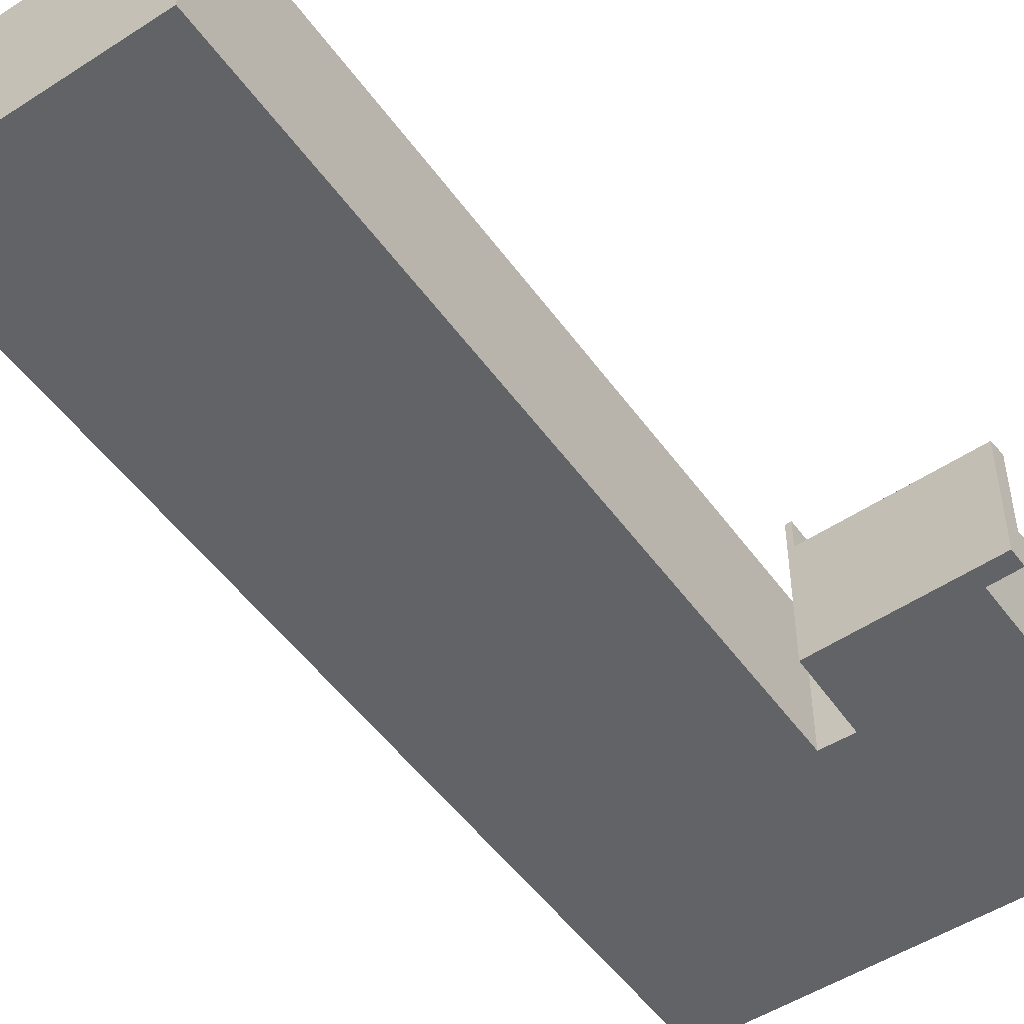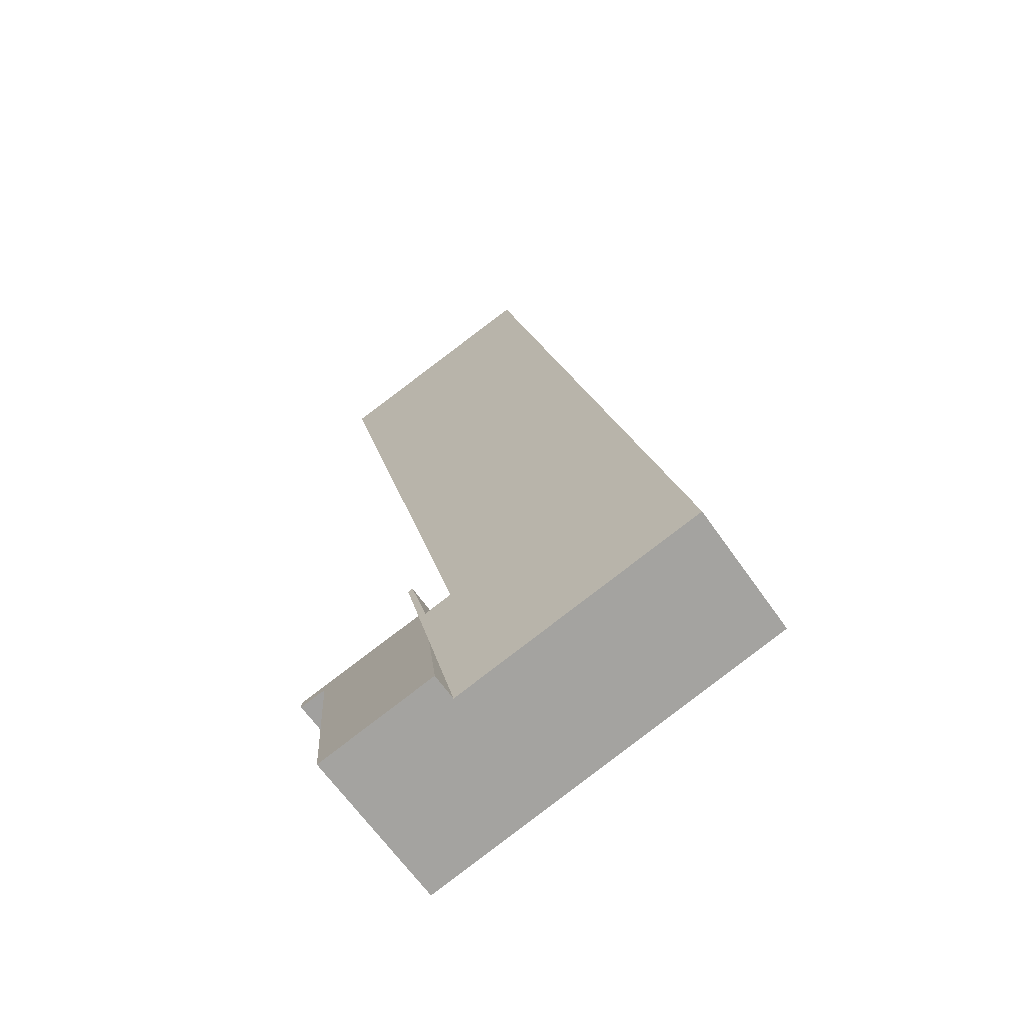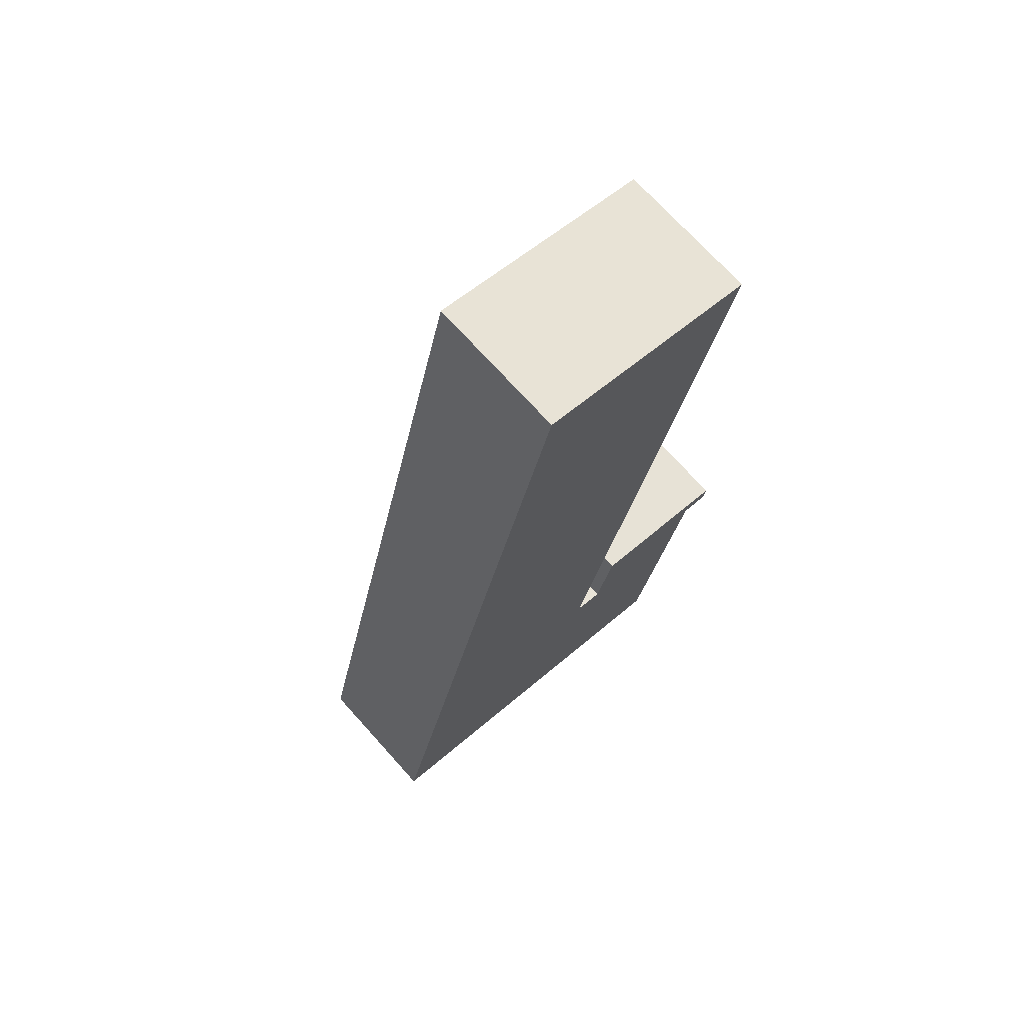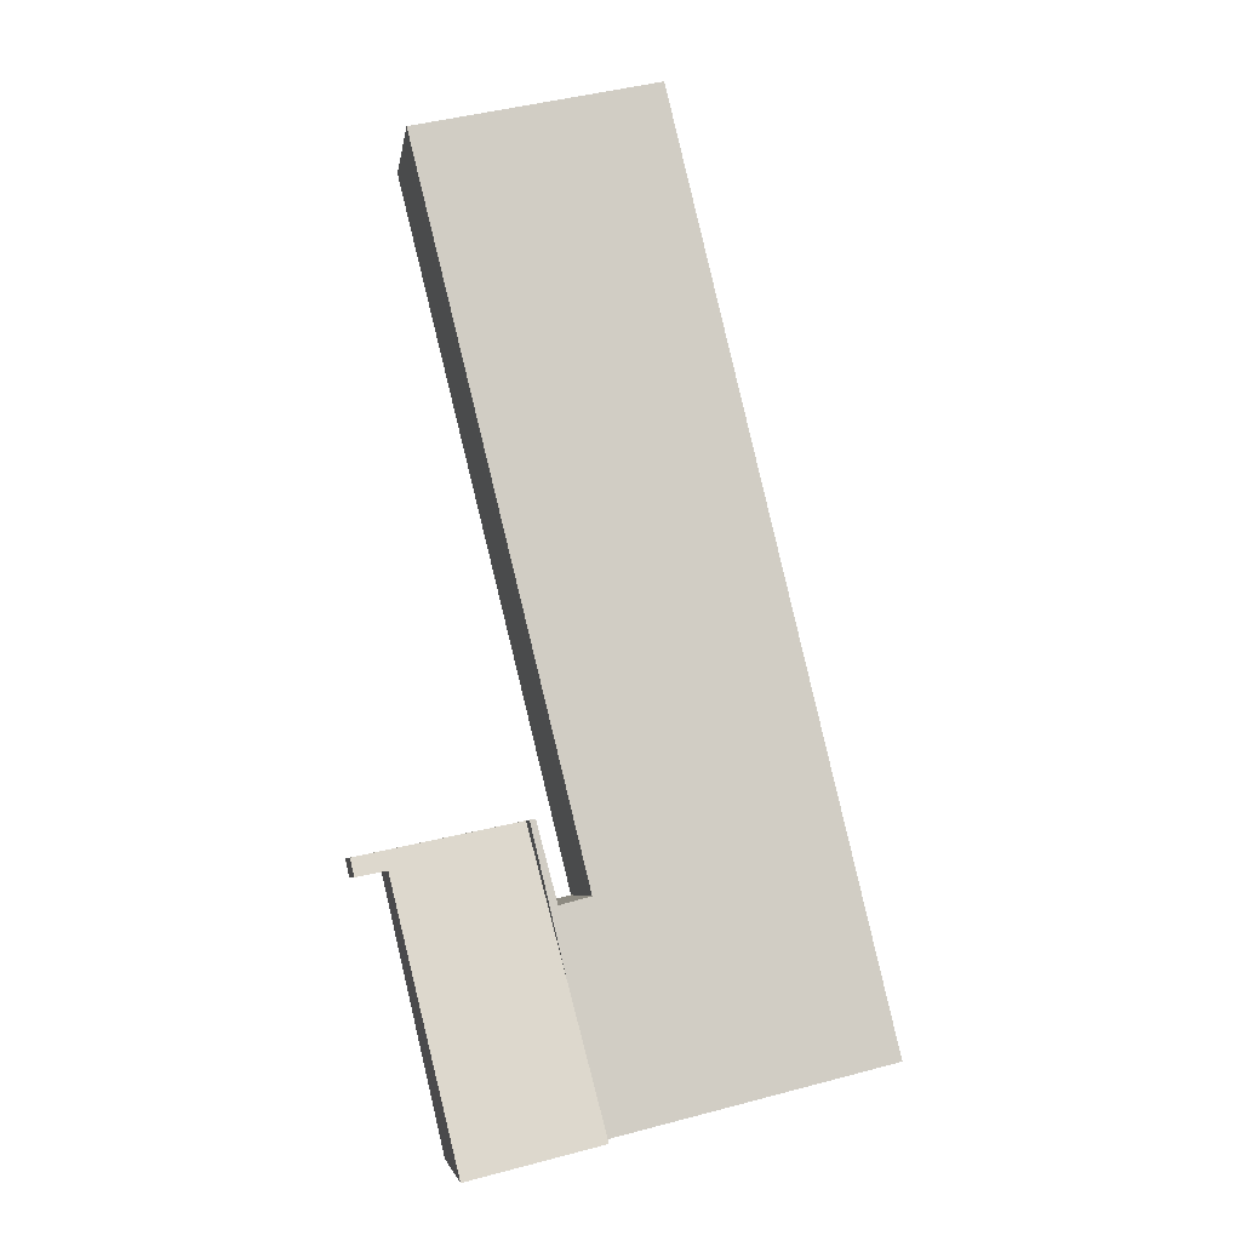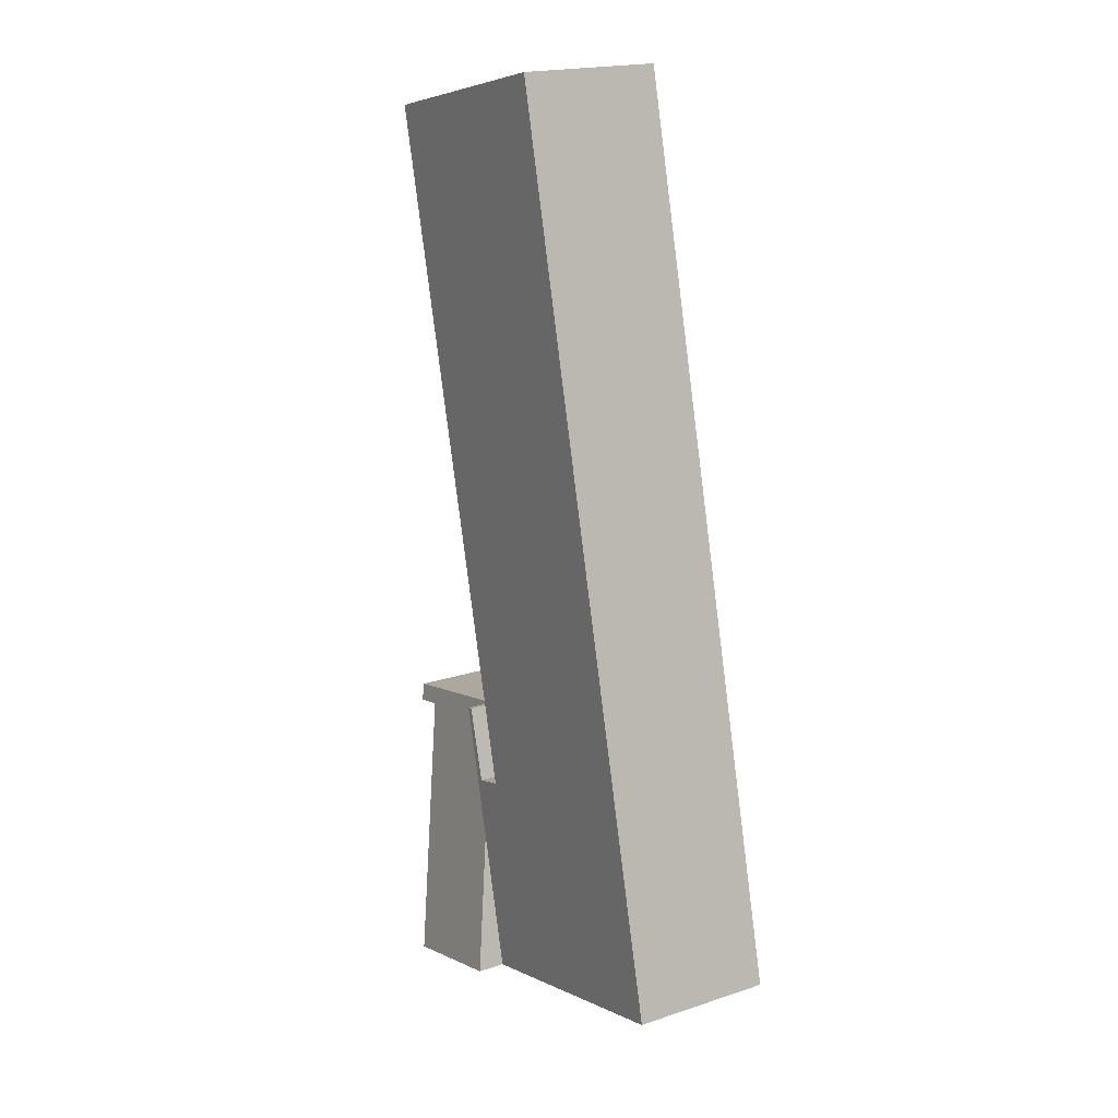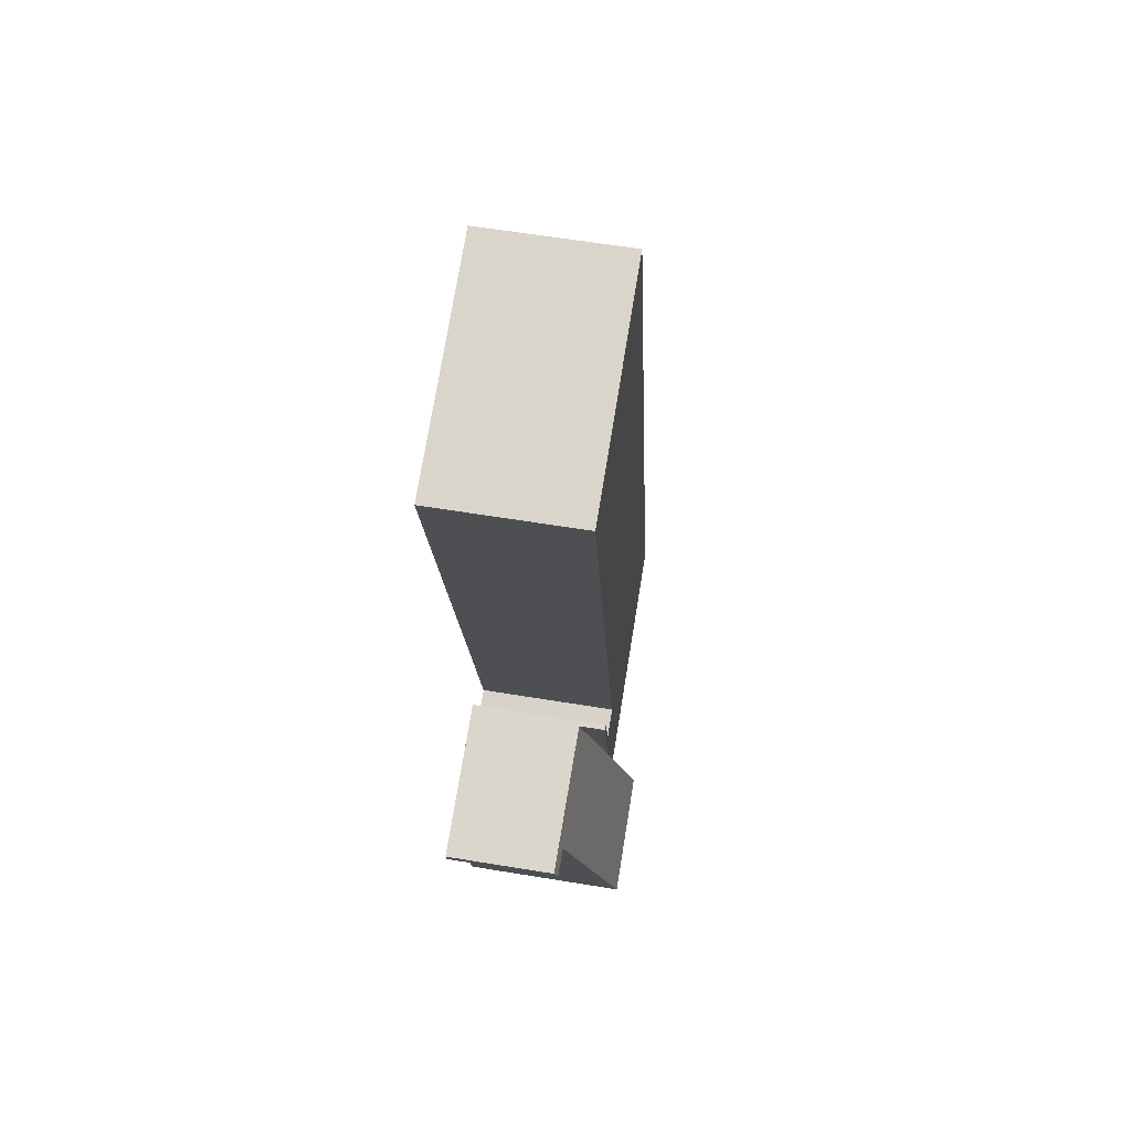
<metadata>
{"format":"obj","ext":"obj","renderer":"f3d","projection":"perspective","resolution":1024,"background":"white","views":[{"elev":-50.8,"azim":48.3,"up":"+Y"},{"elev":-64.8,"azim":-145.1,"up":"+Z"},{"elev":71.6,"azim":-42.0,"up":"+Z"},{"elev":-6.2,"azim":171.3,"up":"+Z"},{"elev":19.1,"azim":-121.9,"up":"+Z"},{"elev":61.2,"azim":99.5,"up":"+Z"}]}
</metadata>
<code>
v  7.568 3.248 4.819
v  6.99 3.248 3.134
v  7.445 3.248 4.845
v  6.824 3.248 1.717
v  10.14 3.248 18.88
v  1.515 3.248 6.315
v  4.822 3.248 20.1
v  6.739 3.248 5.063
v  0 3.248 1.989e-16
v  6.308 3.248 3.313
v  6.063 3.248 -1.453
v  6.308 -2.029e-16 3.313
v  6.99 -1.919e-16 3.134
v  7.445 -2.967e-16 4.845
v  7.568 -2.951e-16 4.819
v  4.822 -1.231e-15 20.1
v  10.14 -1.156e-15 18.88
v  0 0 0
v  1.515 -3.867e-16 6.315
v  6.824 -1.051e-16 1.717
v  6.063 8.897e-17 -1.453
v  6.739 -3.1e-16 5.063
v  6.063 3.891 -1.453
v  10.32 2.683 3.817
v  8.941 3.891 -2.143
v  7.568 2.618 4.819
v  11.07 2.609 4.025
v  11.08 2.599 4.075
v  9.203 2.609 4.473
v  10.99 2.679 3.681
v  11.08 -2.495e-16 4.075
v  9.203 -2.739e-16 4.473
v  10.99 -2.254e-16 3.681
v  11.07 -2.465e-16 4.025
v  8.941 1.312e-16 -2.143
v  10.32 -2.337e-16 3.817
g defaultobject
f 1 2 3
f 2 1 4
f 5 6 7
f 6 5 8
f 6 8 9
f 9 8 10
f 9 10 2
f 9 2 4
f 9 4 11
f 12 2 10
f 2 12 13
f 14 1 3
f 1 14 15
f 16 5 7
f 5 16 17
f 13 3 2
f 3 13 14
f 18 6 9
f 6 18 19
f 6 19 7
f 7 19 16
f 15 4 1
f 4 15 11
f 11 15 20
f 11 20 21
f 8 12 10
f 12 8 22
f 22 8 5
f 22 5 17
f 21 9 11
f 9 21 18
f 15 13 20
f 13 15 14
f 20 18 21
f 18 20 19
f 19 20 12
f 12 20 13
f 19 12 22
f 19 22 17
f 19 17 16
f 23 24 25
f 24 23 4
f 24 4 26
f 24 26 27
f 27 26 28
f 28 26 29
f 27 30 24
f 15 29 26
f 29 15 28
f 28 15 31
f 31 15 32
f 27 33 30
f 33 27 28
f 33 28 31
f 33 31 34
f 24 35 25
f 35 24 36
f 30 36 24
f 36 30 33
f 35 23 25
f 23 35 21
f 21 4 23
f 4 21 26
f 26 21 20
f 26 20 15
f 20 32 15
f 32 20 36
f 32 36 31
f 31 36 34
f 36 20 35
f 35 20 21
f 33 34 36

</code>
